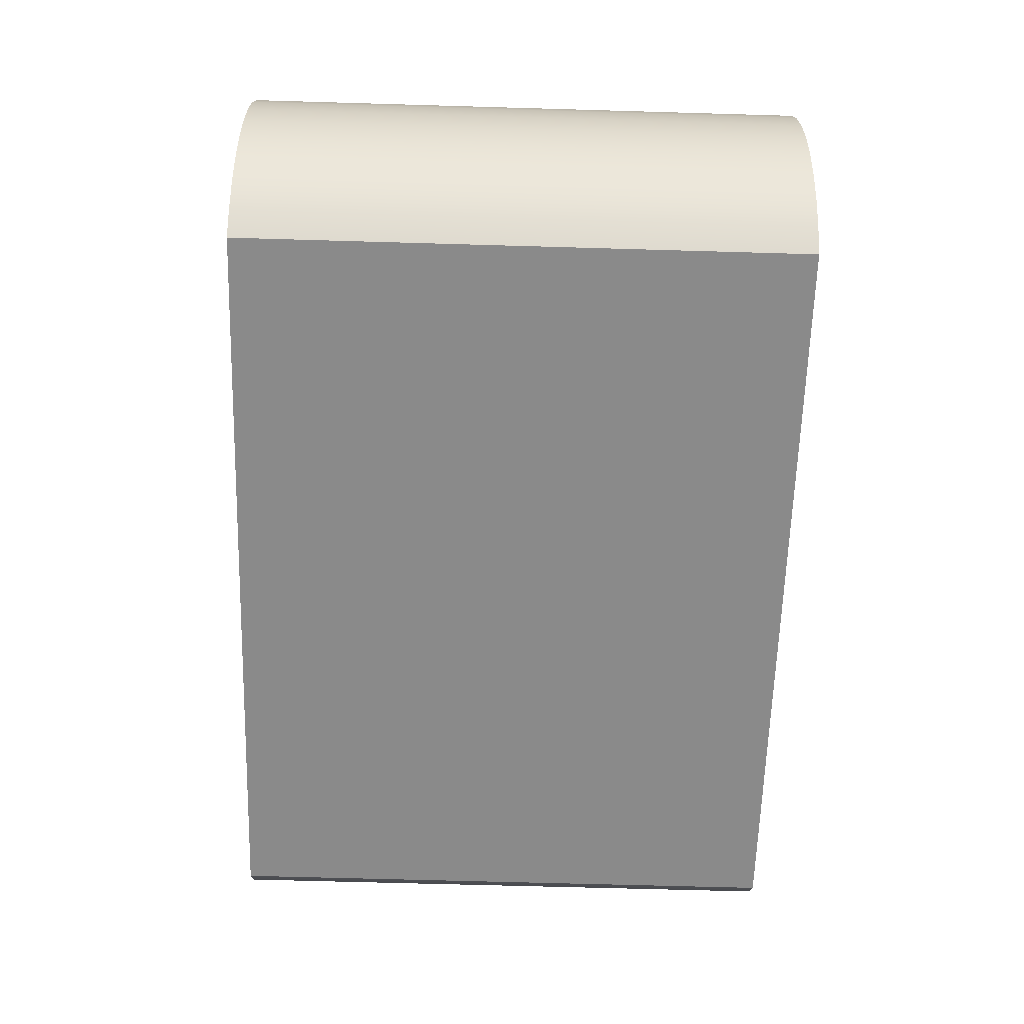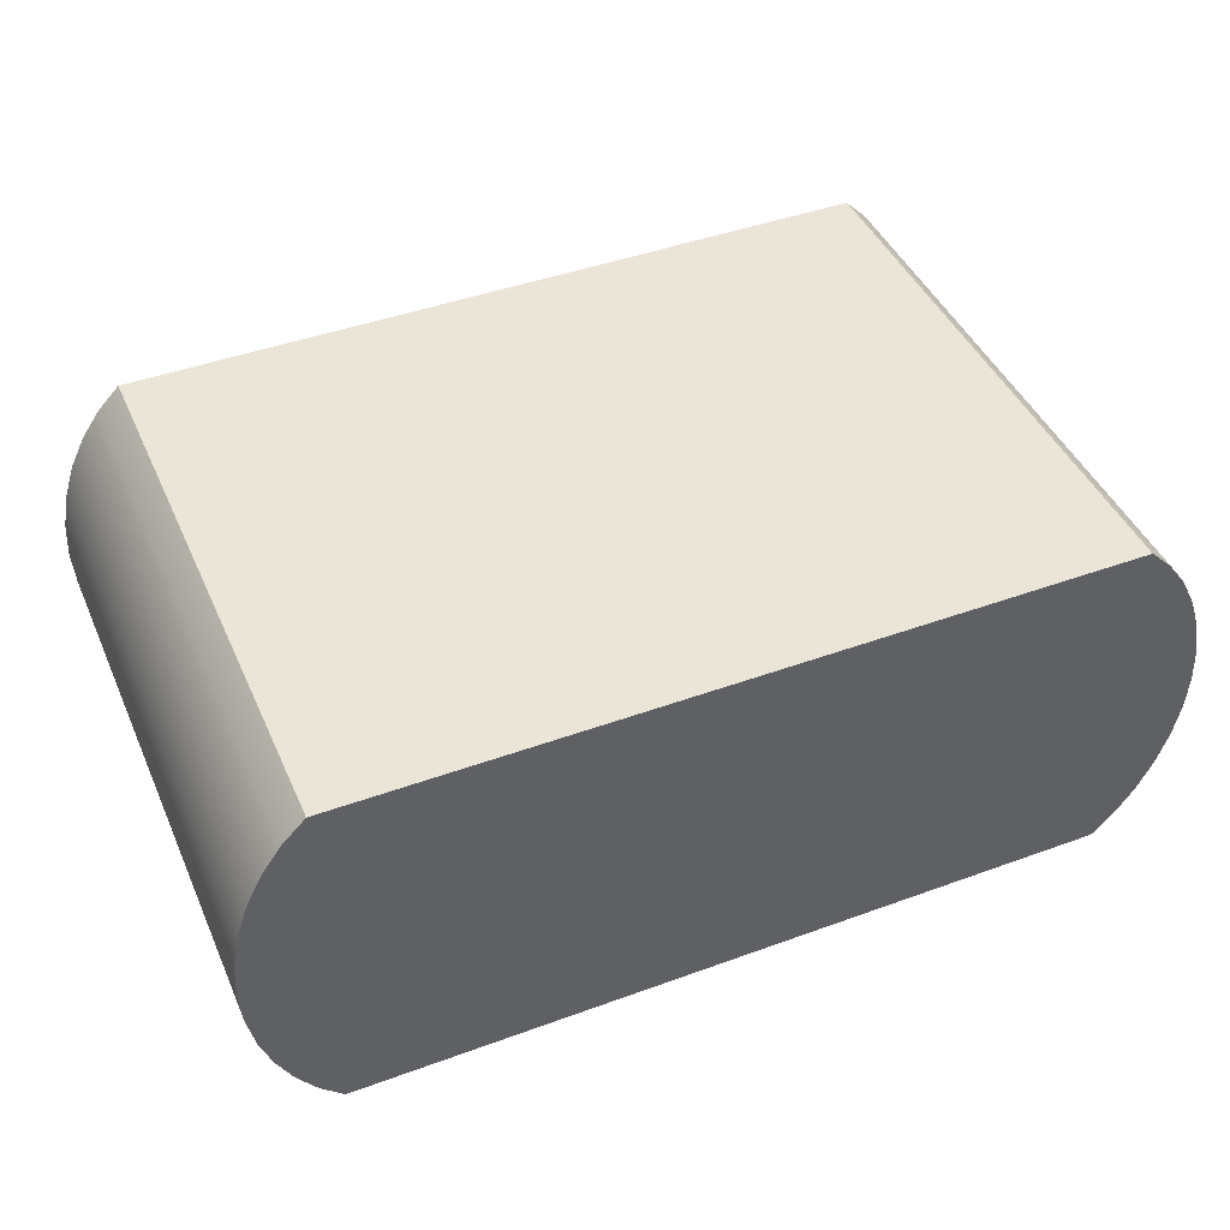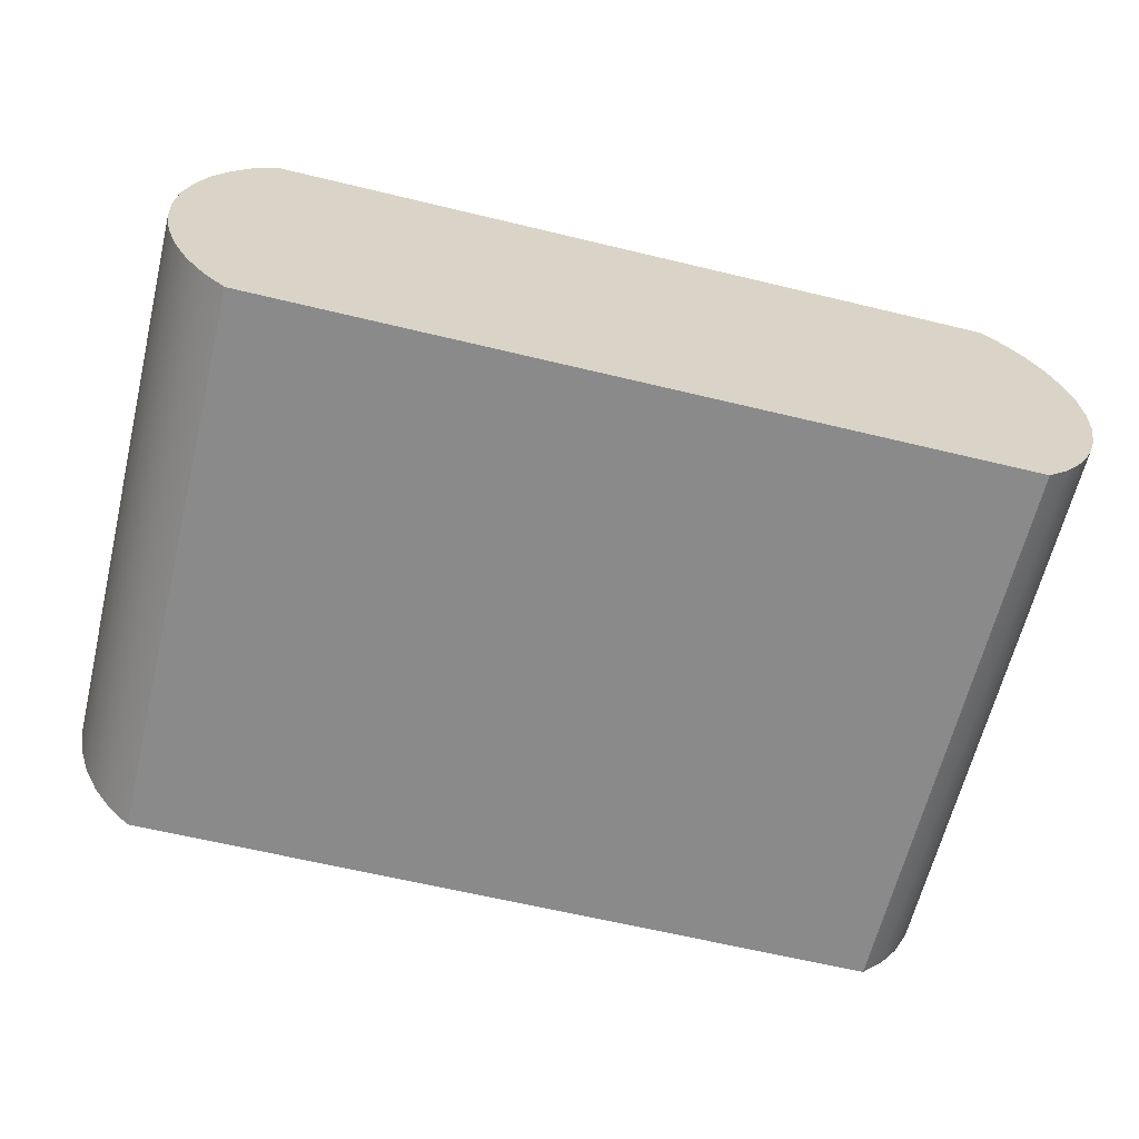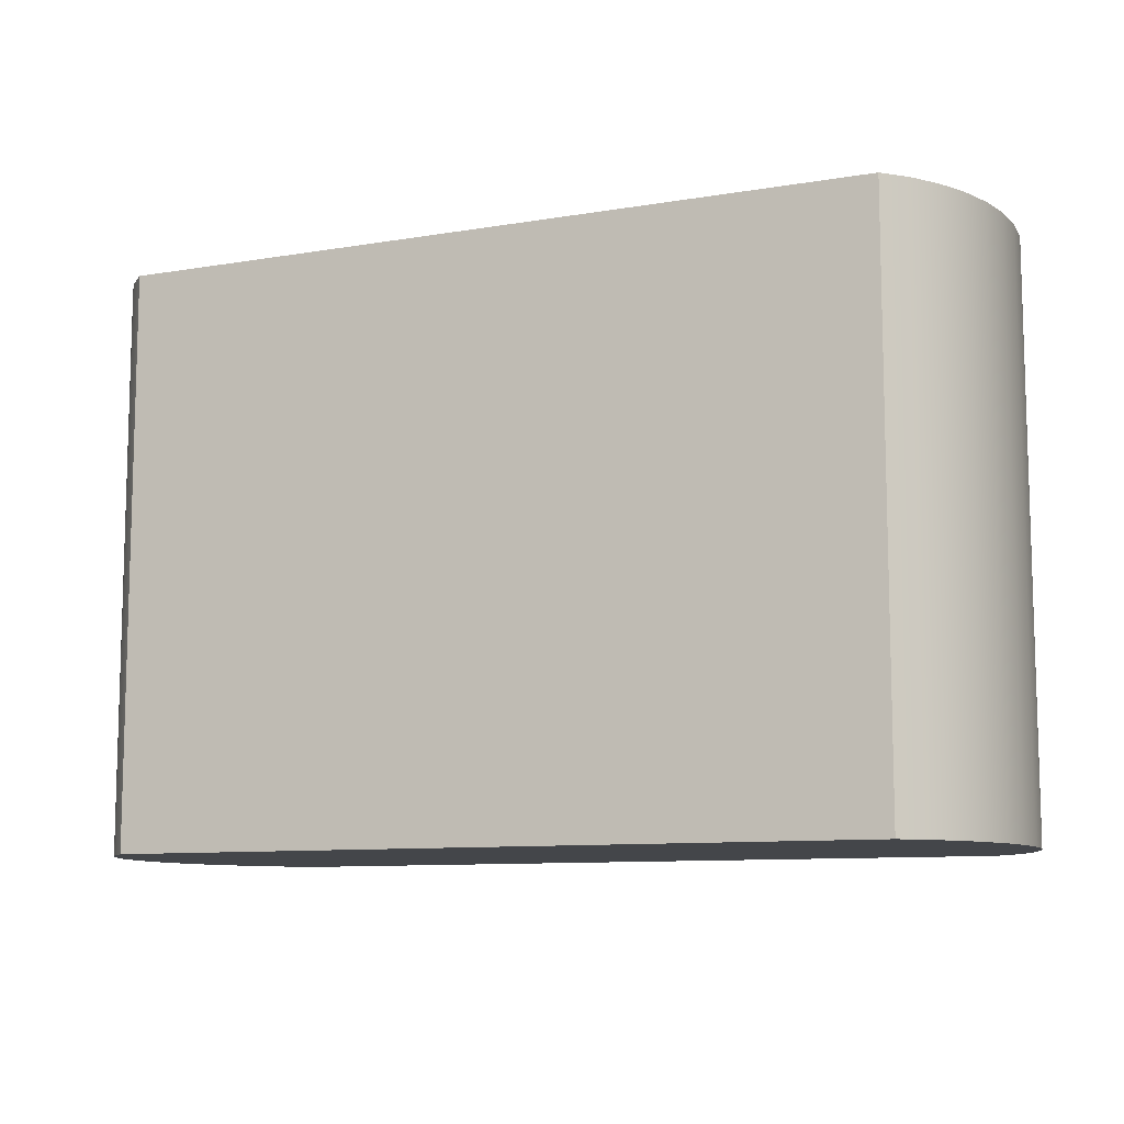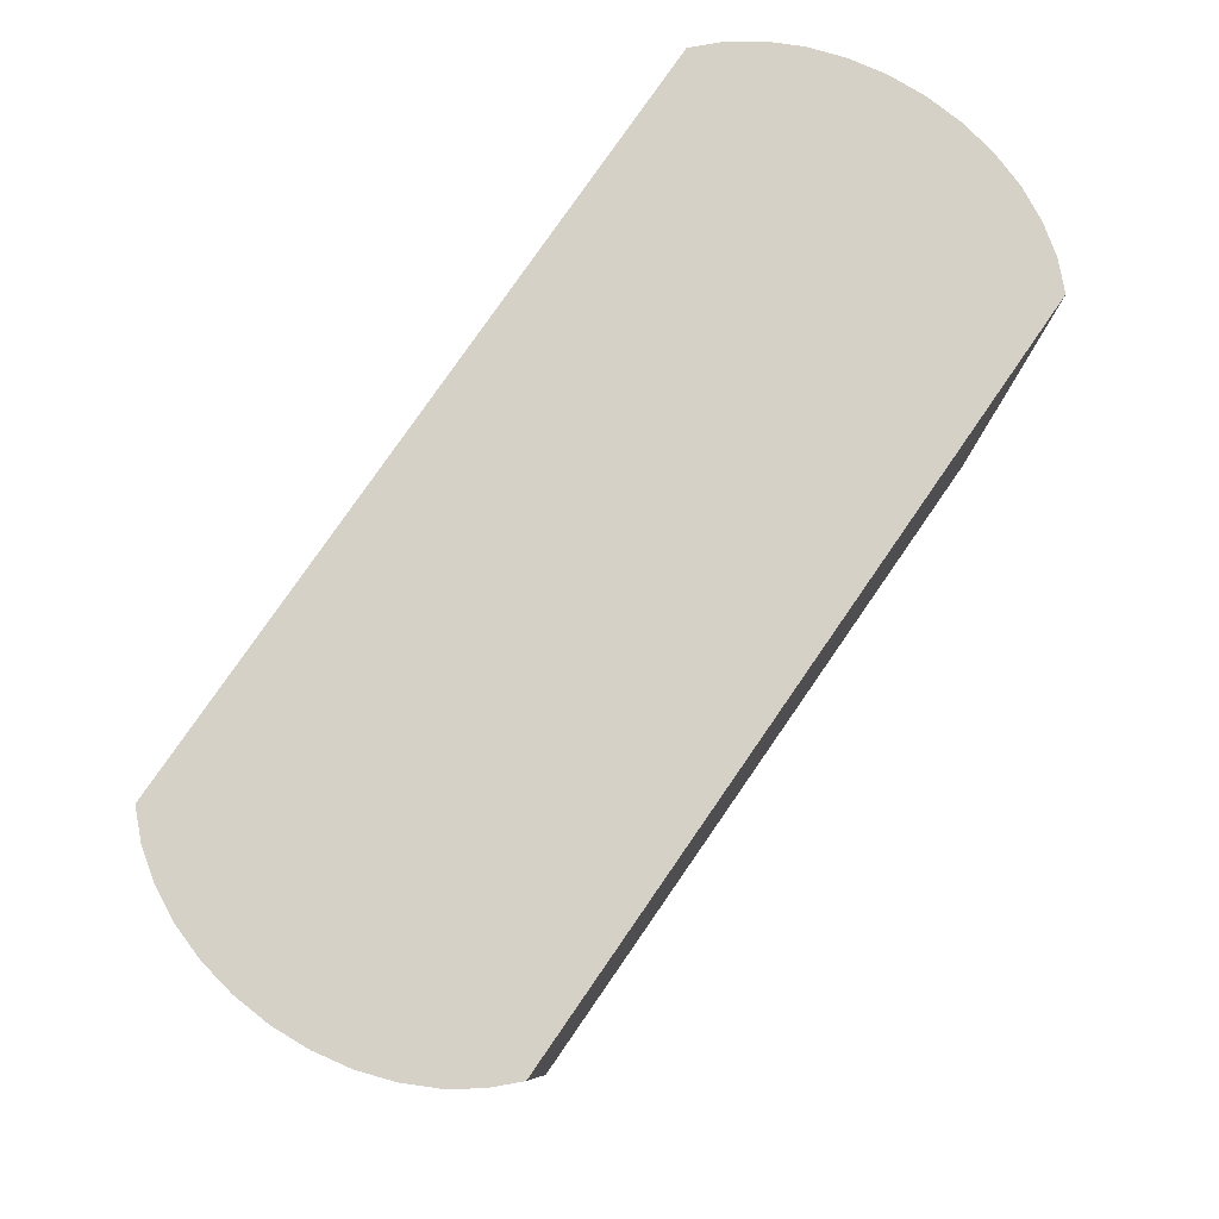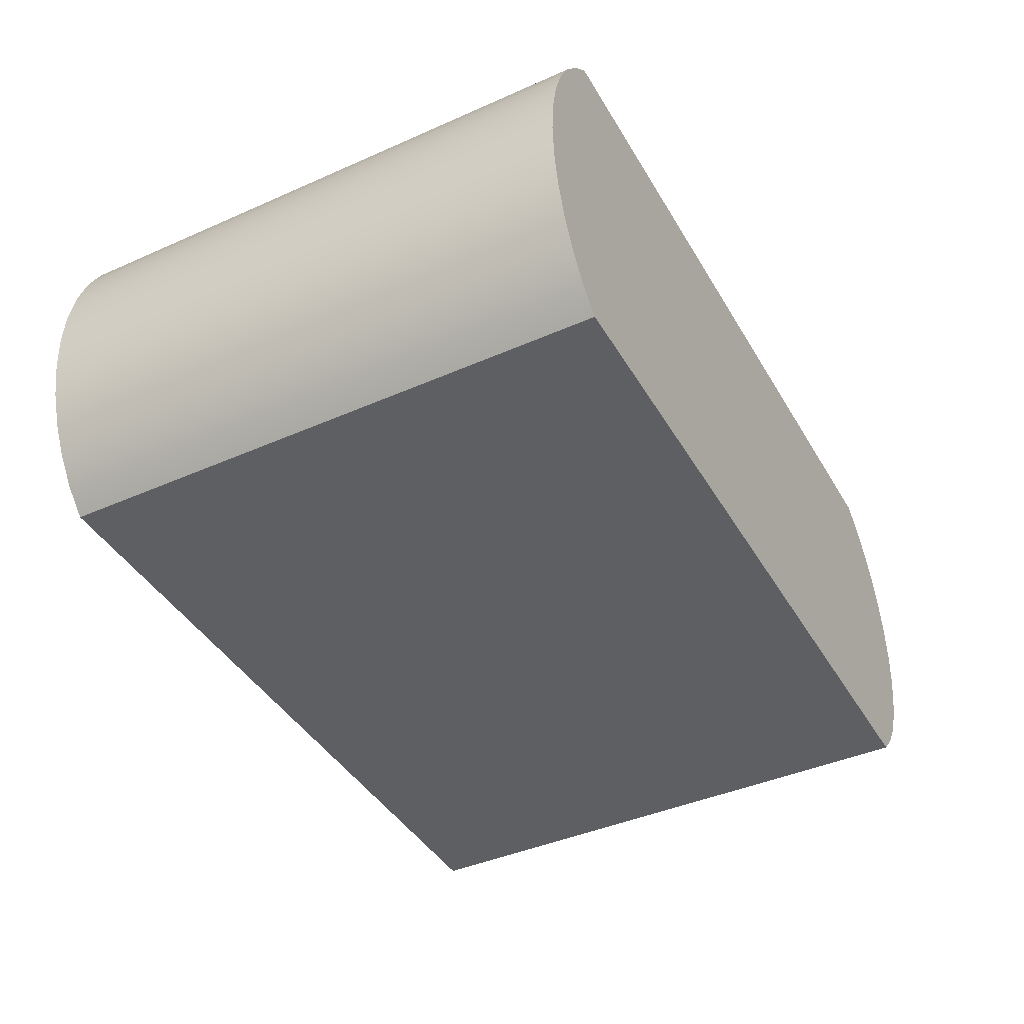
<metadata>
{"format":"obj","ext":"obj","renderer":"f3d","projection":"perspective","resolution":1024,"background":"white","views":[{"elev":-63.6,"azim":88.3,"up":"+Y"},{"elev":44.3,"azim":-23.1,"up":"+Y"},{"elev":-63.4,"azim":-13.7,"up":"+Y"},{"elev":-9.8,"azim":23.5,"up":"+Z"},{"elev":79.6,"azim":-55.3,"up":"+Z"},{"elev":-41.8,"azim":-61.9,"up":"+Y"}]}
</metadata>
<code>
o mesh36/mesh36-geometry#mesh36-geometry
v -0.4198 0.4462 0.3892
v -0.421 0.4479 0.4246
v -0.421 0.4479 0.3892
v -0.4198 0.4462 0.4246
v -0.422 0.4497 0.4246
v -0.4198 0.4663 0.3892
v -0.4185 0.4448 0.3892
v -0.421 0.4647 0.4246
v -0.422 0.4497 0.3892
v -0.422 0.4628 0.4246
v -0.421 0.4647 0.3892
v -0.4185 0.4677 0.3892
v -0.4185 0.4448 0.4246
v -0.4198 0.4663 0.4246
v -0.4227 0.4518 0.4246
v -0.4227 0.4607 0.4246
v -0.3717 0.4448 0.4246
v -0.3717 0.4448 0.3892
v -0.422 0.4628 0.3892
v -0.4227 0.4518 0.3892
v -0.4227 0.4607 0.3892
v -0.4185 0.4677 0.4246
v -0.3717 0.4677 0.3892
v -0.4231 0.454 0.4246
v -0.4231 0.4585 0.4246
v -0.4231 0.4585 0.3892
v -0.3703 0.4462 0.4246
v -0.3717 0.4677 0.4246
v -0.3703 0.4663 0.3892
v -0.4231 0.454 0.3892
v -0.3703 0.4462 0.3892
v -0.3703 0.4663 0.4246
v -0.4232 0.4563 0.4246
v -0.4232 0.4563 0.3892
v -0.3691 0.4479 0.4246
v -0.3691 0.4647 0.3892
v -0.3691 0.4479 0.3892
v -0.3691 0.4647 0.4246
v -0.3682 0.4497 0.4246
v -0.3682 0.4628 0.3892
v -0.3682 0.4497 0.3892
v -0.3682 0.4628 0.4246
v -0.3675 0.4518 0.4246
v -0.3675 0.4607 0.3892
v -0.3675 0.4518 0.3892
v -0.3675 0.4607 0.4246
v -0.3671 0.454 0.4246
v -0.3671 0.4585 0.4246
v -0.3671 0.4585 0.3892
v -0.3671 0.454 0.3892
v -0.3669 0.4563 0.3892
v -0.3669 0.4563 0.4246
f 1 2 3
f 2 1 4
f 3 2 1
f 4 1 2
f 5 3 2
f 2 3 5
f 3 6 1
f 1 6 3
f 7 4 1
f 1 4 7
f 8 2 4
f 4 2 8
f 3 5 9
f 9 5 3
f 10 5 2
f 2 5 10
f 3 11 6
f 6 11 3
f 1 6 12
f 12 6 1
f 4 7 13
f 13 7 4
f 1 12 7
f 7 12 1
f 10 2 8
f 8 2 10
f 8 4 14
f 14 4 8
f 15 9 5
f 5 9 15
f 9 11 3
f 3 11 9
f 16 5 10
f 10 5 16
f 11 14 6
f 6 14 11
f 14 12 6
f 6 12 14
f 7 17 13
f 13 17 7
f 14 4 13
f 13 4 14
f 7 12 18
f 18 12 7
f 8 19 10
f 10 19 8
f 14 11 8
f 8 11 14
f 9 15 20
f 20 15 9
f 16 15 5
f 5 15 16
f 9 19 11
f 11 19 9
f 10 21 16
f 16 21 10
f 12 14 22
f 22 14 12
f 17 7 18
f 18 7 17
f 22 13 17
f 17 13 22
f 14 13 22
f 22 13 14
f 18 12 23
f 23 12 18
f 19 8 11
f 11 8 19
f 21 10 19
f 19 10 21
f 24 20 15
f 15 20 24
f 20 21 9
f 9 21 20
f 25 15 16
f 16 15 25
f 9 21 19
f 19 21 9
f 26 16 21
f 21 16 26
f 22 23 12
f 12 23 22
f 18 27 17
f 17 27 18
f 22 17 28
f 28 17 22
f 18 23 29
f 29 23 18
f 20 24 30
f 30 24 20
f 25 24 15
f 15 24 25
f 30 21 20
f 20 21 30
f 16 26 25
f 25 26 16
f 30 26 21
f 21 26 30
f 23 22 28
f 28 22 23
f 27 18 31
f 31 18 27
f 28 17 27
f 27 17 28
f 23 32 29
f 29 32 23
f 18 29 31
f 31 29 18
f 33 30 24
f 24 30 33
f 24 25 33
f 33 25 24
f 34 25 26
f 26 25 34
f 26 30 34
f 34 30 26
f 32 23 28
f 28 23 32
f 31 35 27
f 27 35 31
f 28 27 32
f 32 27 28
f 32 36 29
f 29 36 32
f 31 29 36
f 36 29 31
f 30 33 34
f 34 33 30
f 25 34 33
f 33 34 25
f 35 31 37
f 37 31 35
f 32 27 35
f 35 27 32
f 36 32 38
f 38 32 36
f 31 36 37
f 37 36 31
f 37 39 35
f 35 39 37
f 32 35 38
f 38 35 32
f 38 40 36
f 36 40 38
f 37 36 40
f 40 36 37
f 39 37 41
f 41 37 39
f 38 35 39
f 39 35 38
f 40 38 42
f 42 38 40
f 37 40 41
f 41 40 37
f 41 43 39
f 39 43 41
f 38 39 42
f 42 39 38
f 42 44 40
f 40 44 42
f 41 40 44
f 44 40 41
f 43 41 45
f 45 41 43
f 46 39 43
f 43 39 46
f 42 39 46
f 46 39 42
f 44 42 46
f 46 42 44
f 41 44 45
f 45 44 41
f 45 47 43
f 43 47 45
f 46 43 48
f 48 43 46
f 46 49 44
f 44 49 46
f 45 44 49
f 49 44 45
f 47 45 50
f 50 45 47
f 48 43 47
f 47 43 48
f 49 46 48
f 48 46 49
f 45 49 50
f 50 49 45
f 51 47 50
f 50 47 51
f 48 47 52
f 52 47 48
f 48 51 49
f 49 51 48
f 50 49 51
f 51 49 50
f 47 51 52
f 52 51 47
f 51 48 52
f 52 48 51

</code>
